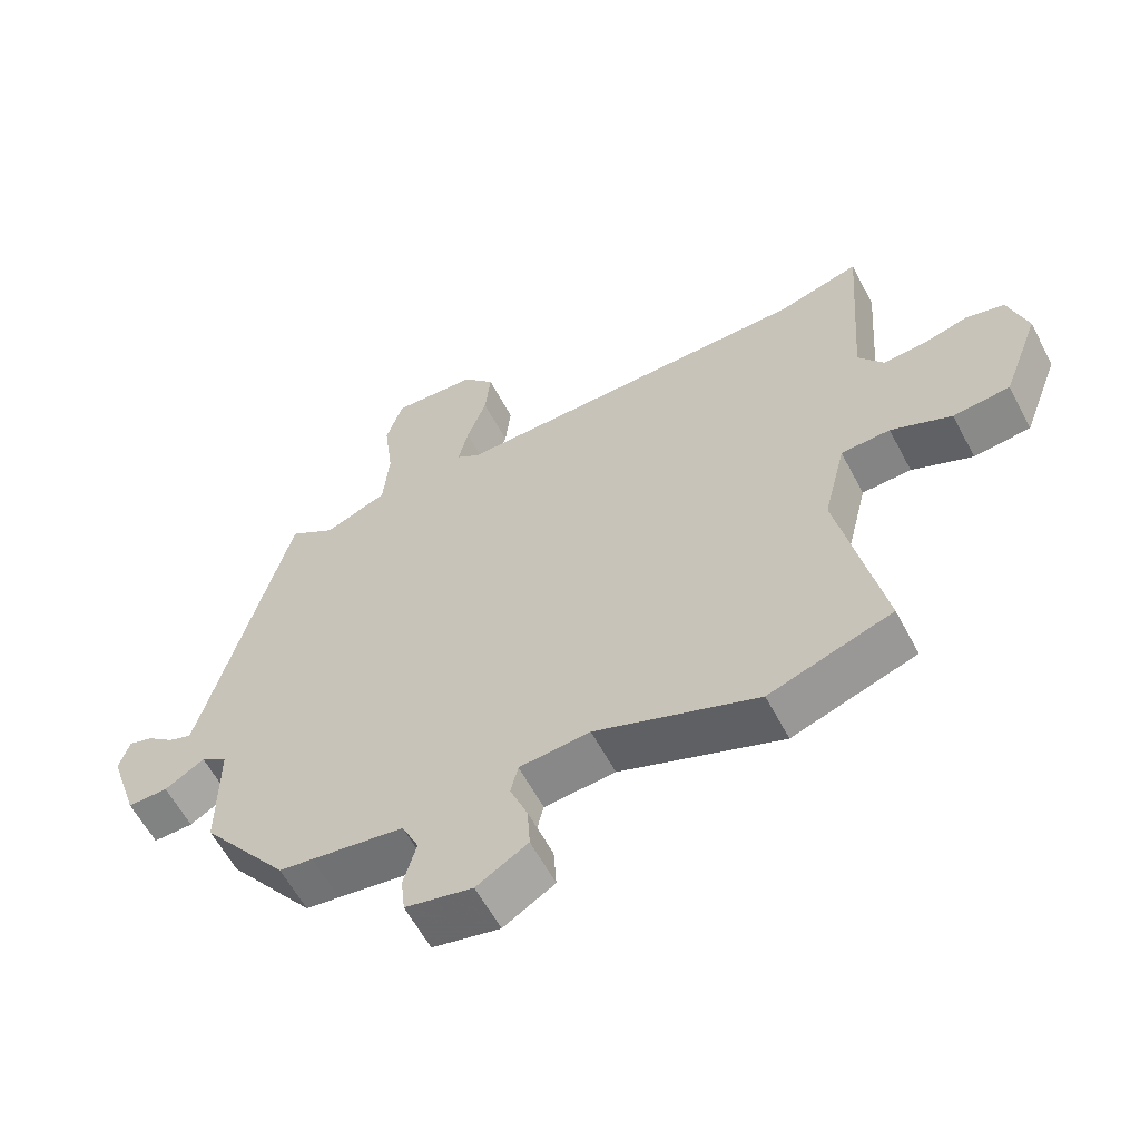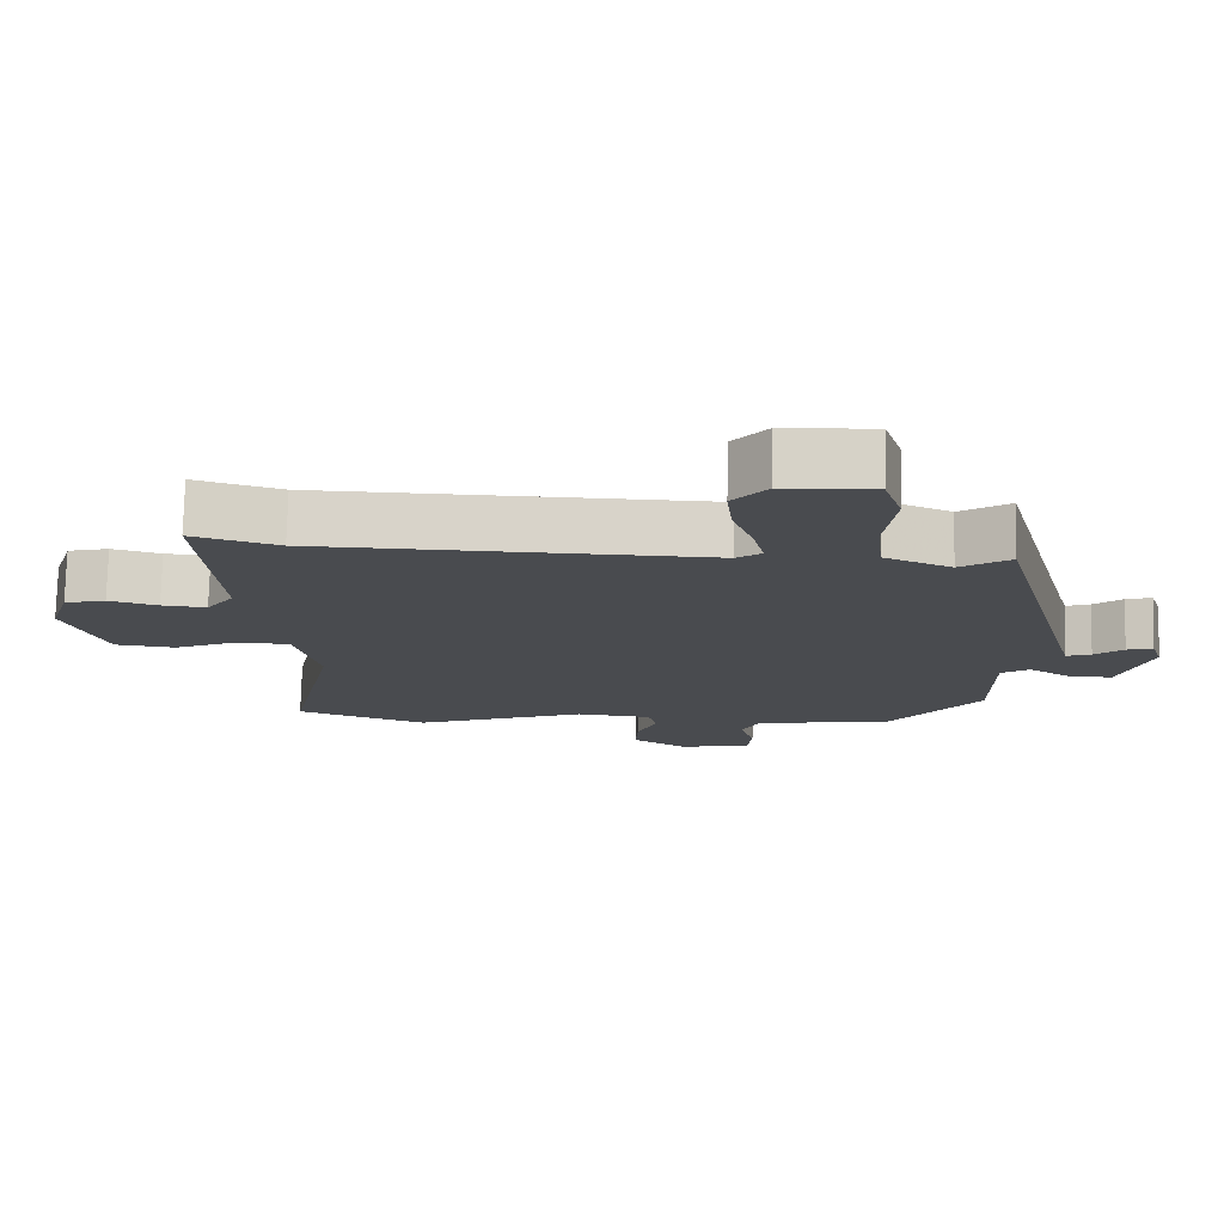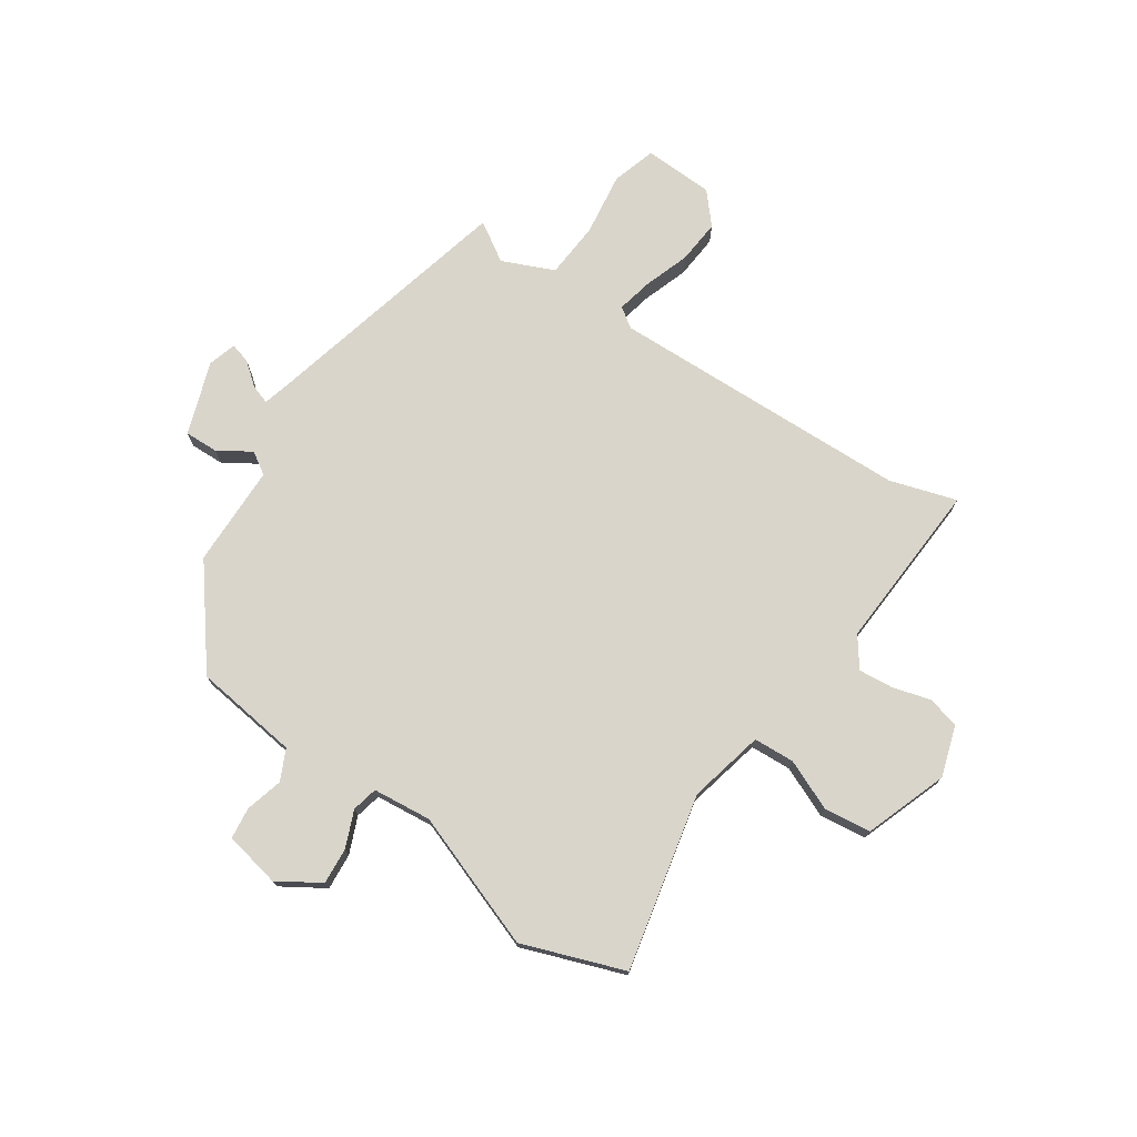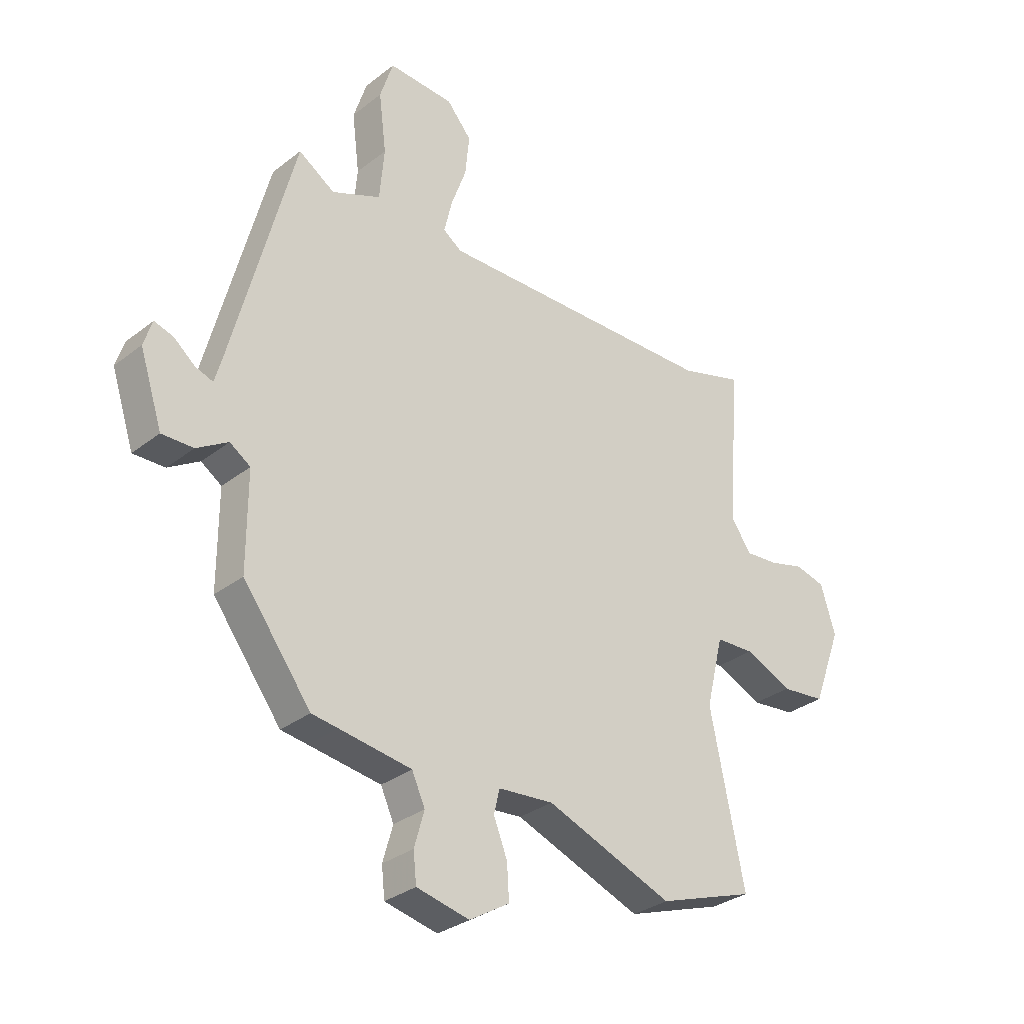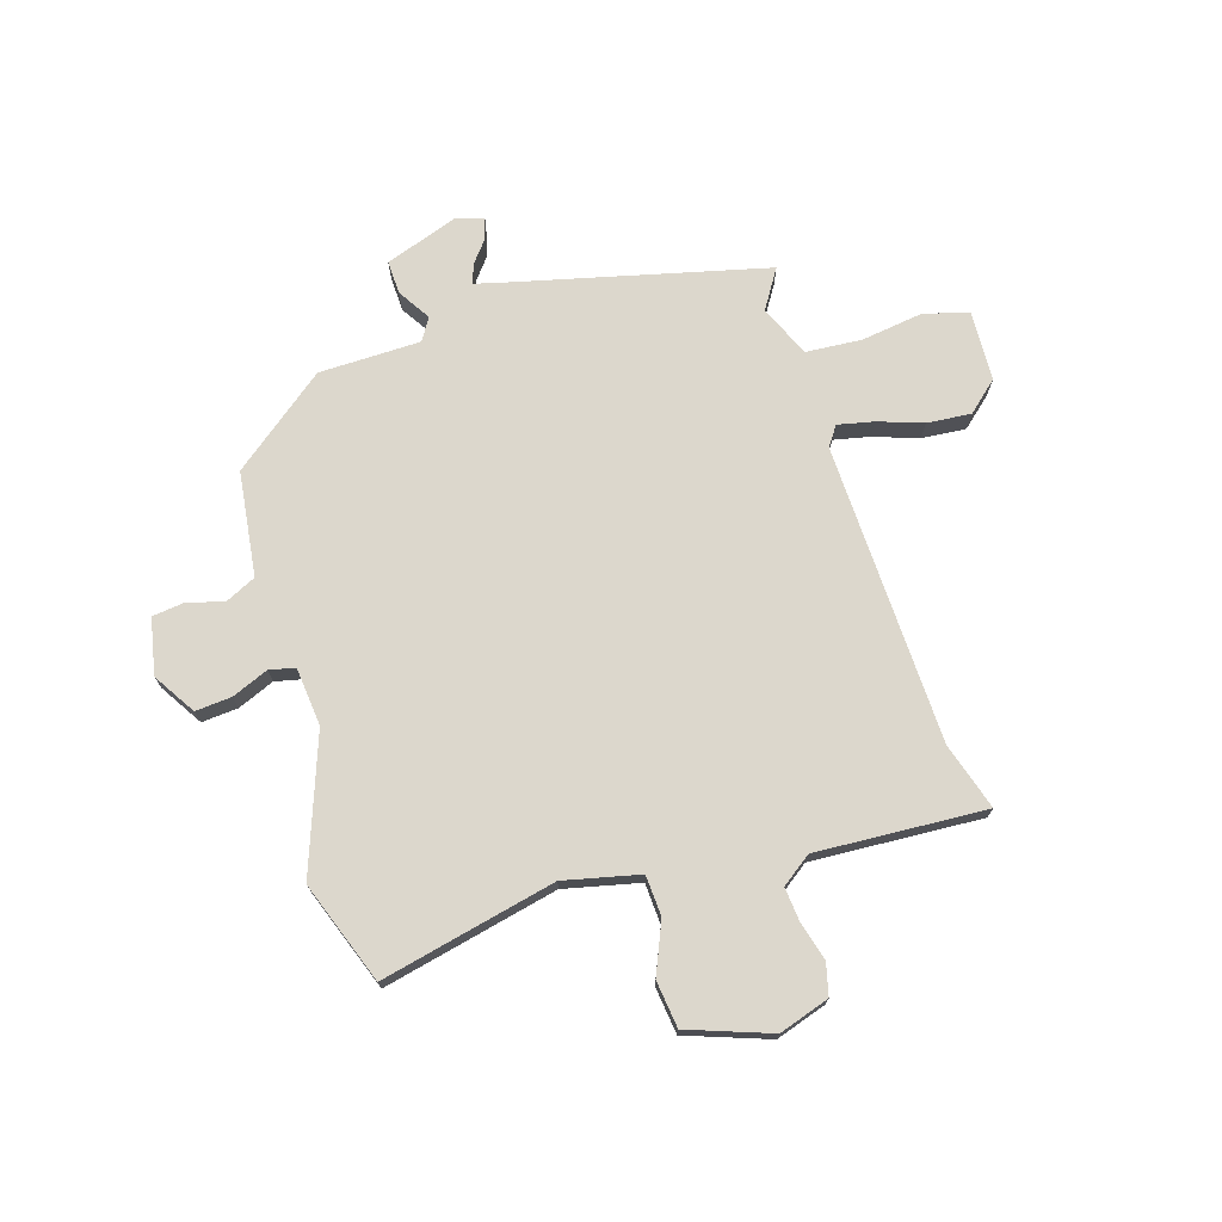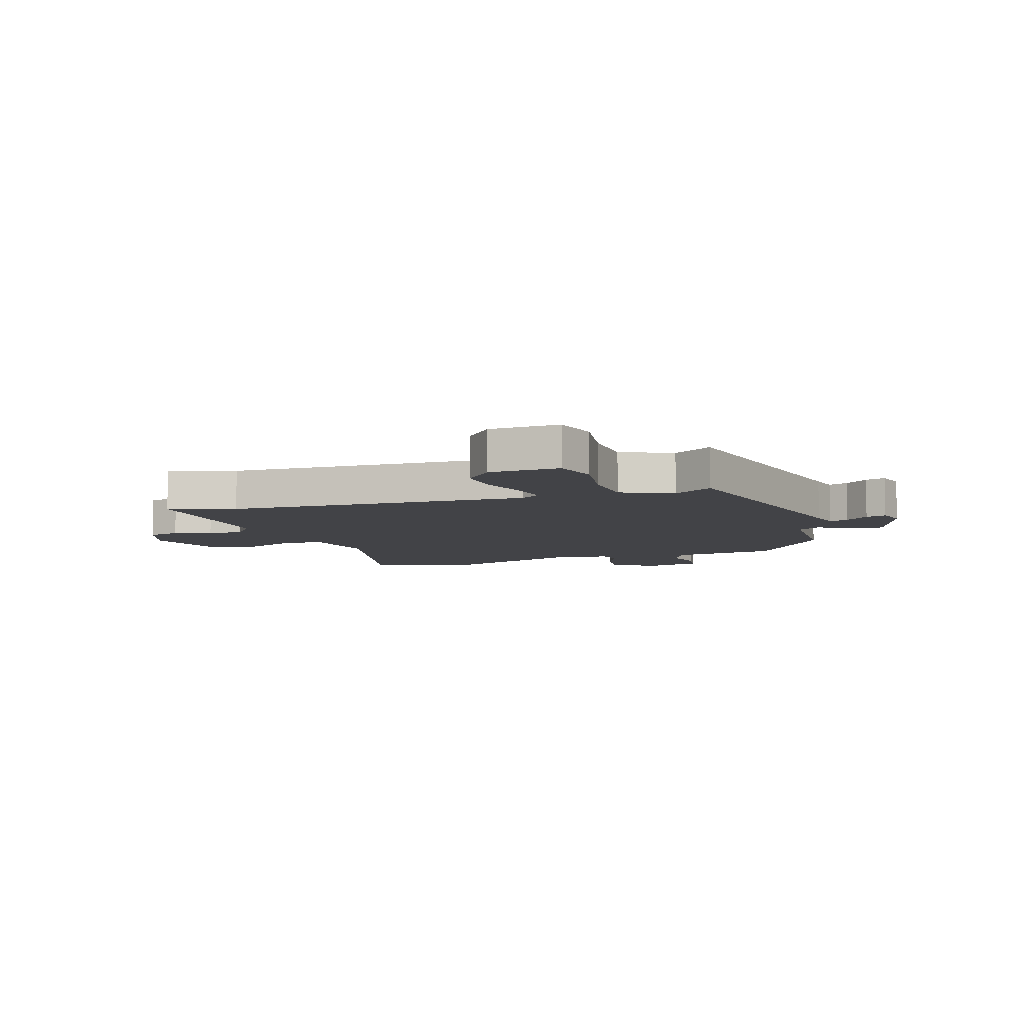
<metadata>
{"format":"obj","ext":"obj","renderer":"f3d","projection":"perspective","resolution":1024,"background":"white","views":[{"elev":-60.1,"azim":-152.3,"up":"+Z"},{"elev":76.2,"azim":1.4,"up":"+Z"},{"elev":74.7,"azim":-146.8,"up":"+Y"},{"elev":-31.2,"azim":137.8,"up":"+Z"},{"elev":72.8,"azim":-108.1,"up":"+Y"},{"elev":-7.5,"azim":16.6,"up":"+Y"}]}
</metadata>
<code>
v -0.347 0.07 -0.553
v -0.53 0.07 -0.49
v -0.465 0.07 -0.175
v -0.498 0.07 -0.04
v -0.571 0.07 -0.037
v -0.661 0.07 -0.077
v -0.745 0.07 -0.068
v -0.8 0.07 0.079
v -0.772 0.07 0.17
v -0.715 0.07 0.185
v -0.647 0.07 0.167
v -0.585 0.07 0.162
v -0.547 0.07 0.216
v -0.569 0.07 0.52
v -0.449 0.07 0.485
v 0.09 0.07 0.477
v 0.125 0.07 0.502
v 0.11 0.07 0.566
v 0.081 0.07 0.646
v 0.073 0.07 0.725
v 0.12 0.07 0.78
v 0.245 0.07 0.787
v 0.27 0.07 0.709
v 0.256 0.07 0.596
v 0.265 0.07 0.496
v 0.358 0.07 0.457
v 0.427 0.07 0.502
v 0.545 0.07 0.051
v 0.559 0.07 0.001
v 0.593 0.07 0.013
v 0.633 0.07 0.046
v 0.669 0.07 0.057
v 0.685 0.07 0.007
v 0.642 0.07 -0.124
v 0.582 0.07 -0.123
v 0.523 0.07 -0.087
v 0.484 0.07 -0.113
v 0.484 0.07 -0.295
v 0.355 0.07 -0.466
v 0.305 0.07 -0.473
v 0.168 0.07 -0.493
v 0.143 0.07 -0.548
v 0.162 0.07 -0.615
v 0.156 0.07 -0.671
v 0.056 0.07 -0.693
v -0.02 0.07 -0.647
v -0.016 0.07 -0.582
v 0.01 0.07 -0.516
v -0.001 0.07 -0.47
v -0.106 0.07 -0.461
v -0.347 0 -0.553
v -0.53 0 -0.49
v -0.465 0 -0.175
v -0.498 0 -0.04
v -0.571 0 -0.037
v -0.661 0 -0.077
v -0.745 0 -0.068
v -0.8 0 0.079
v -0.772 0 0.17
v -0.715 0 0.185
v -0.647 0 0.167
v -0.585 0 0.162
v -0.547 0 0.216
v -0.569 0 0.52
v -0.449 0 0.485
v 0.09 0 0.477
v 0.125 0 0.502
v 0.11 0 0.566
v 0.081 0 0.646
v 0.073 0 0.725
v 0.12 0 0.78
v 0.245 0 0.787
v 0.27 0 0.709
v 0.256 0 0.596
v 0.265 0 0.496
v 0.358 0 0.457
v 0.427 0 0.502
v 0.545 0 0.051
v 0.559 0 0.001
v 0.593 0 0.013
v 0.633 0 0.046
v 0.669 0 0.057
v 0.685 0 0.007
v 0.642 0 -0.124
v 0.582 0 -0.123
v 0.523 0 -0.087
v 0.484 0 -0.113
v 0.484 0 -0.295
v 0.355 0 -0.466
v 0.305 0 -0.473
v 0.168 0 -0.493
v 0.143 0 -0.548
v 0.162 0 -0.615
v 0.156 0 -0.671
v 0.056 0 -0.693
v -0.02 0 -0.647
v -0.016 0 -0.582
v 0.01 0 -0.516
v -0.001 0 -0.47
v -0.106 0 -0.461
f 46 47 48
f 45 46 48
f 44 45 48
f 43 44 48
f 42 43 48
f 41 42 48 49
f 40 41 49
f 40 49 50
f 39 40 50
f 38 39 50
f 37 38 50
f 34 35 36
f 33 34 36
f 32 33 36
f 31 32 36
f 30 31 36
f 50 1 2
f 37 50 2
f 36 37 2
f 30 36 2
f 29 30 2
f 26 27 28
f 29 2 3
f 28 29 3
f 26 28 3
f 25 26 3
f 22 23 24
f 21 22 24
f 20 21 24
f 19 20 24
f 18 19 24
f 17 18 24 25
f 13 14 15
f 13 15 16
f 12 13 16
f 9 10 11
f 8 9 11
f 7 8 11
f 6 7 11
f 5 6 11
f 4 5 11 12
f 25 3 4
f 17 25 4
f 16 17 4
f 4 12 16
f 98 97 96
f 98 96 95
f 98 95 94
f 98 94 93
f 98 93 92
f 99 98 92 91
f 99 91 90
f 100 99 90
f 100 90 89
f 100 89 88
f 100 88 87
f 86 85 84
f 86 84 83
f 86 83 82
f 86 82 81
f 86 81 80
f 52 51 100
f 52 100 87
f 52 87 86
f 52 86 80
f 52 80 79
f 78 77 76
f 53 52 79
f 53 79 78
f 53 78 76
f 53 76 75
f 74 73 72
f 74 72 71
f 74 71 70
f 74 70 69
f 74 69 68
f 75 74 68 67
f 65 64 63
f 66 65 63
f 66 63 62
f 61 60 59
f 61 59 58
f 61 58 57
f 61 57 56
f 61 56 55
f 62 61 55 54
f 54 53 75
f 54 75 67
f 54 67 66
f 66 62 54
f 1 51 52 2
f 2 52 53 3
f 3 53 54 4
f 4 54 55 5
f 5 55 56 6
f 6 56 57 7
f 7 57 58 8
f 8 58 59 9
f 9 59 60 10
f 10 60 61 11
f 11 61 62 12
f 12 62 63 13
f 13 63 64 14
f 14 64 65 15
f 15 65 66 16
f 16 66 67 17
f 17 67 68 18
f 18 68 69 19
f 19 69 70 20
f 20 70 71 21
f 21 71 72 22
f 22 72 73 23
f 23 73 74 24
f 24 74 75 25
f 25 75 76 26
f 26 76 77 27
f 27 77 78 28
f 28 78 79 29
f 29 79 80 30
f 30 80 81 31
f 31 81 82 32
f 32 82 83 33
f 33 83 84 34
f 34 84 85 35
f 35 85 86 36
f 36 86 87 37
f 37 87 88 38
f 38 88 89 39
f 39 89 90 40
f 40 90 91 41
f 41 91 92 42
f 42 92 93 43
f 43 93 94 44
f 44 94 95 45
f 45 95 96 46
f 46 96 97 47
f 47 97 98 48
f 48 98 99 49
f 49 99 100 50
f 50 100 51 1

</code>
